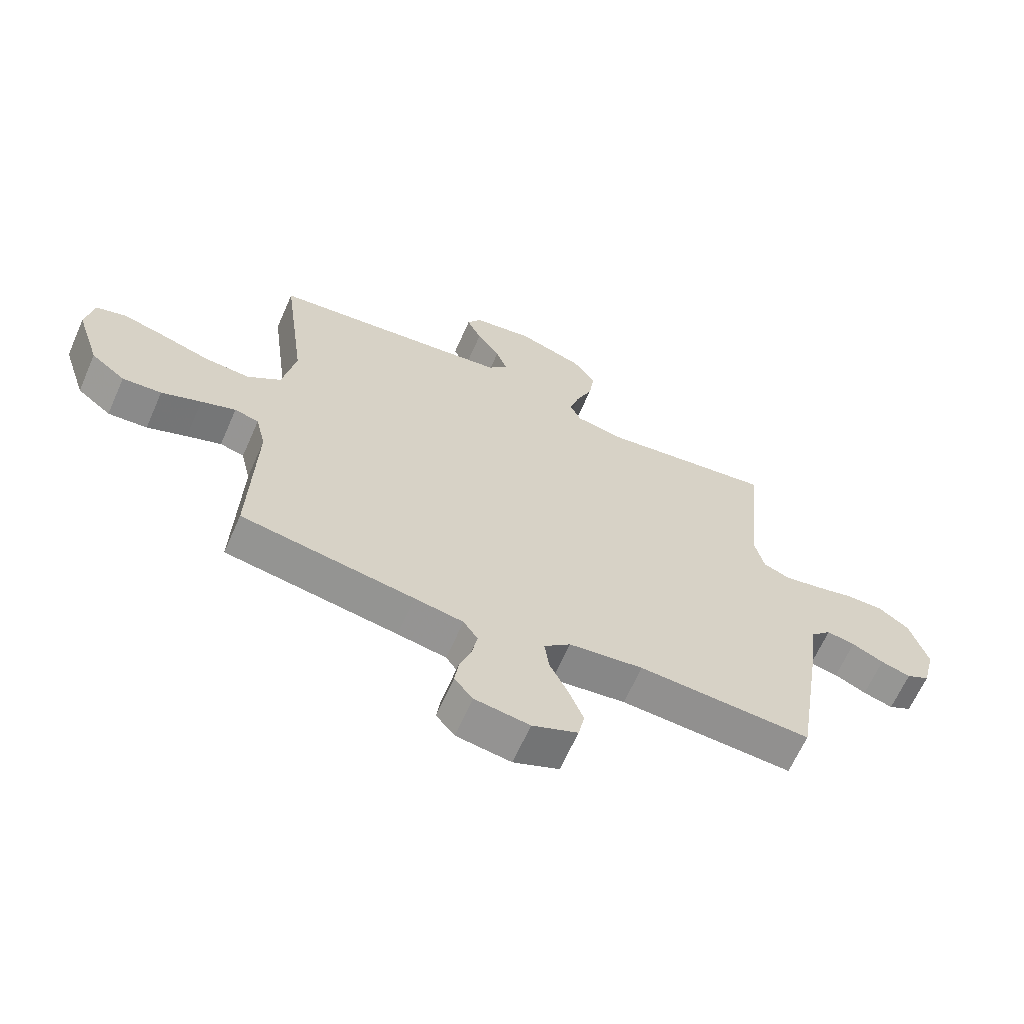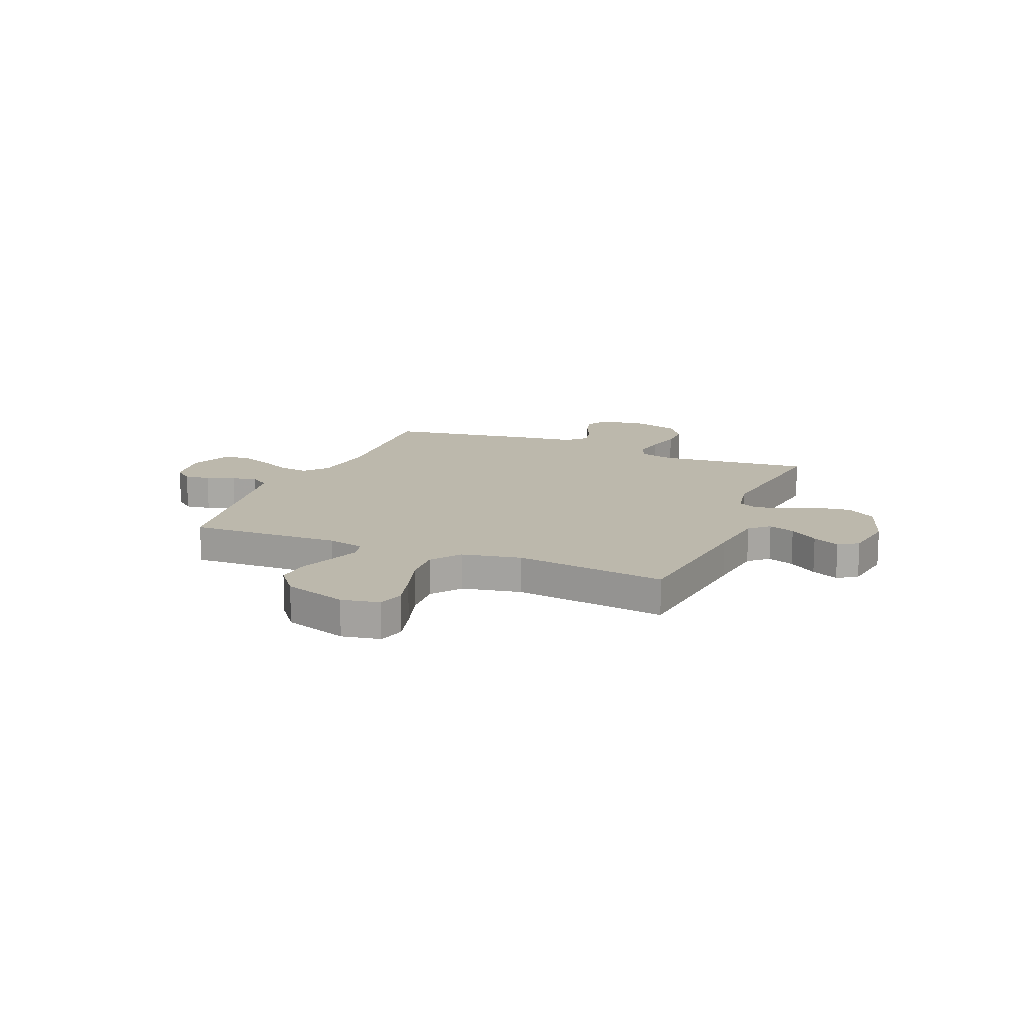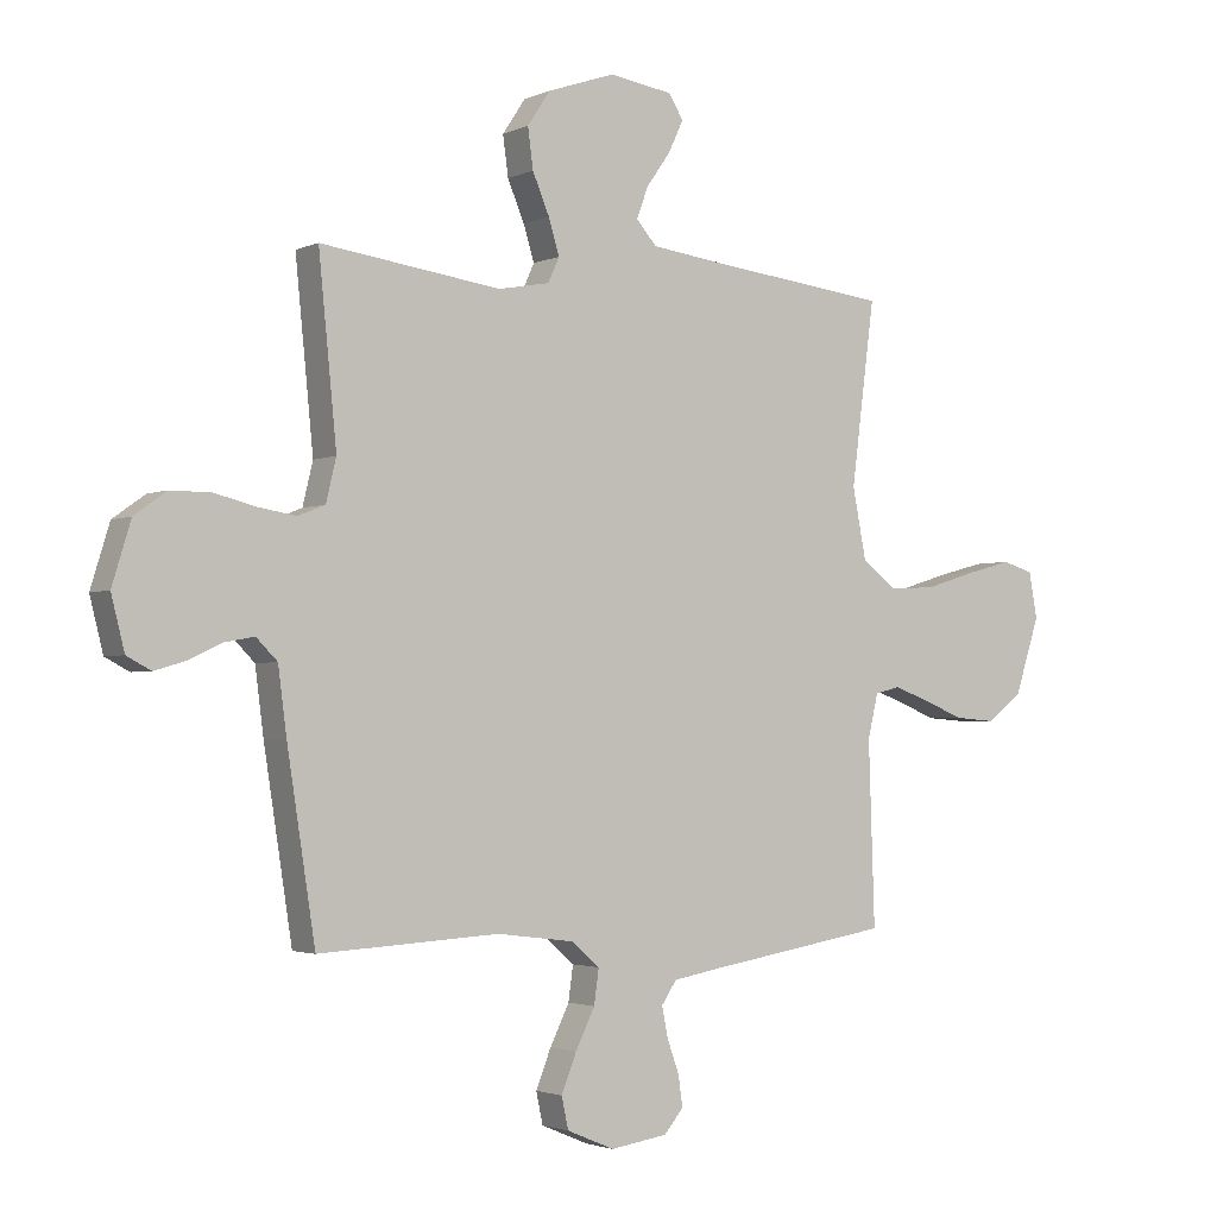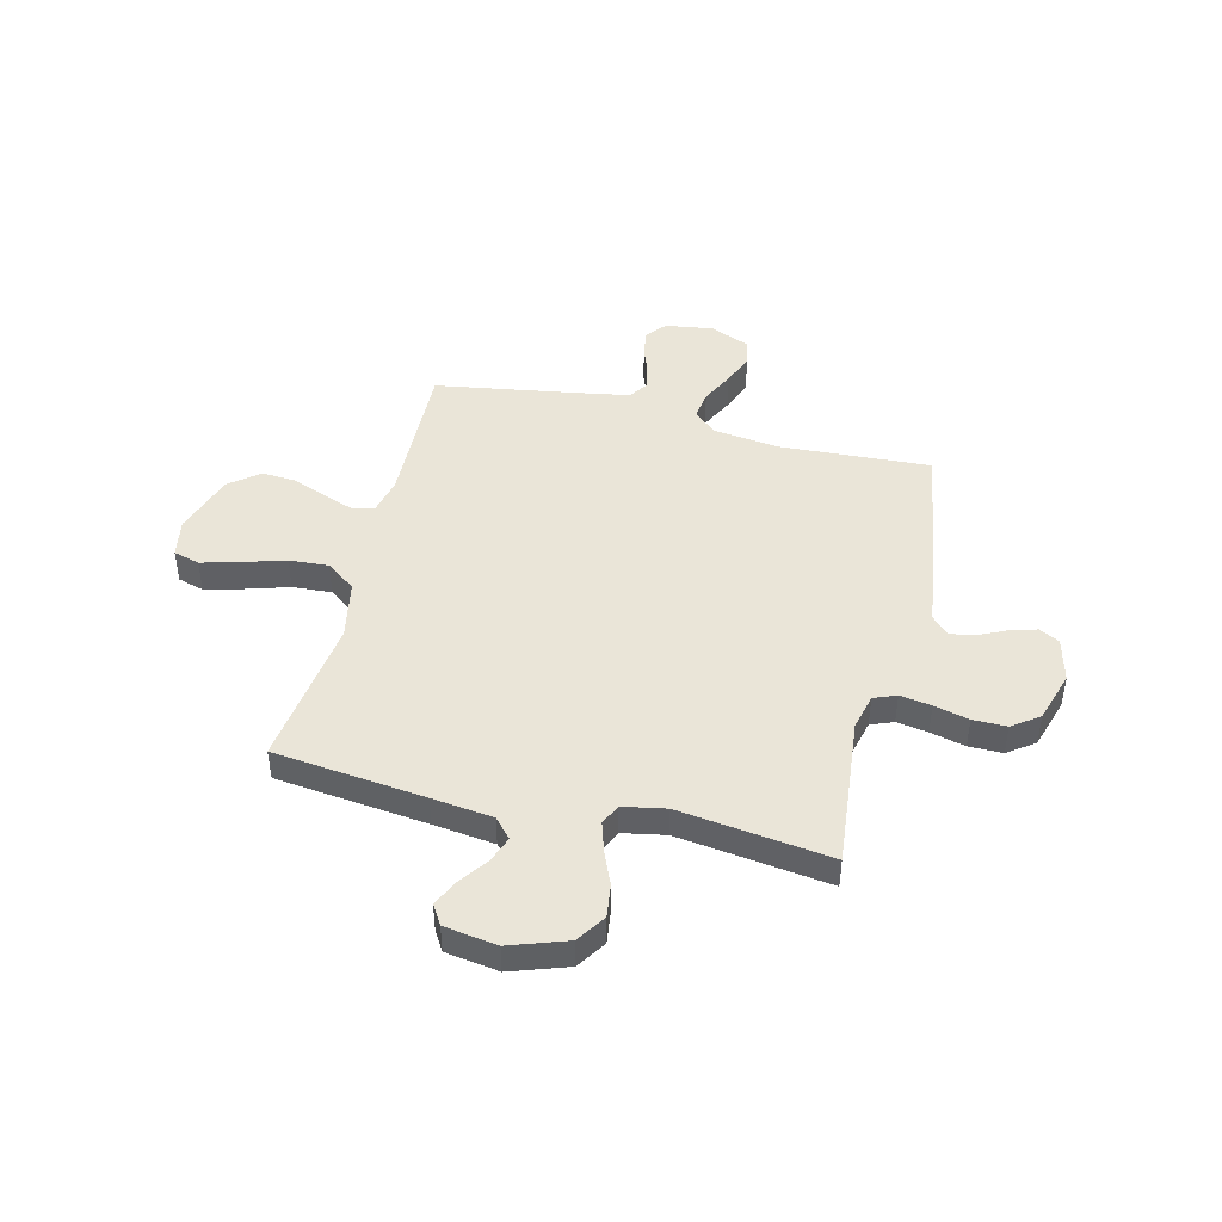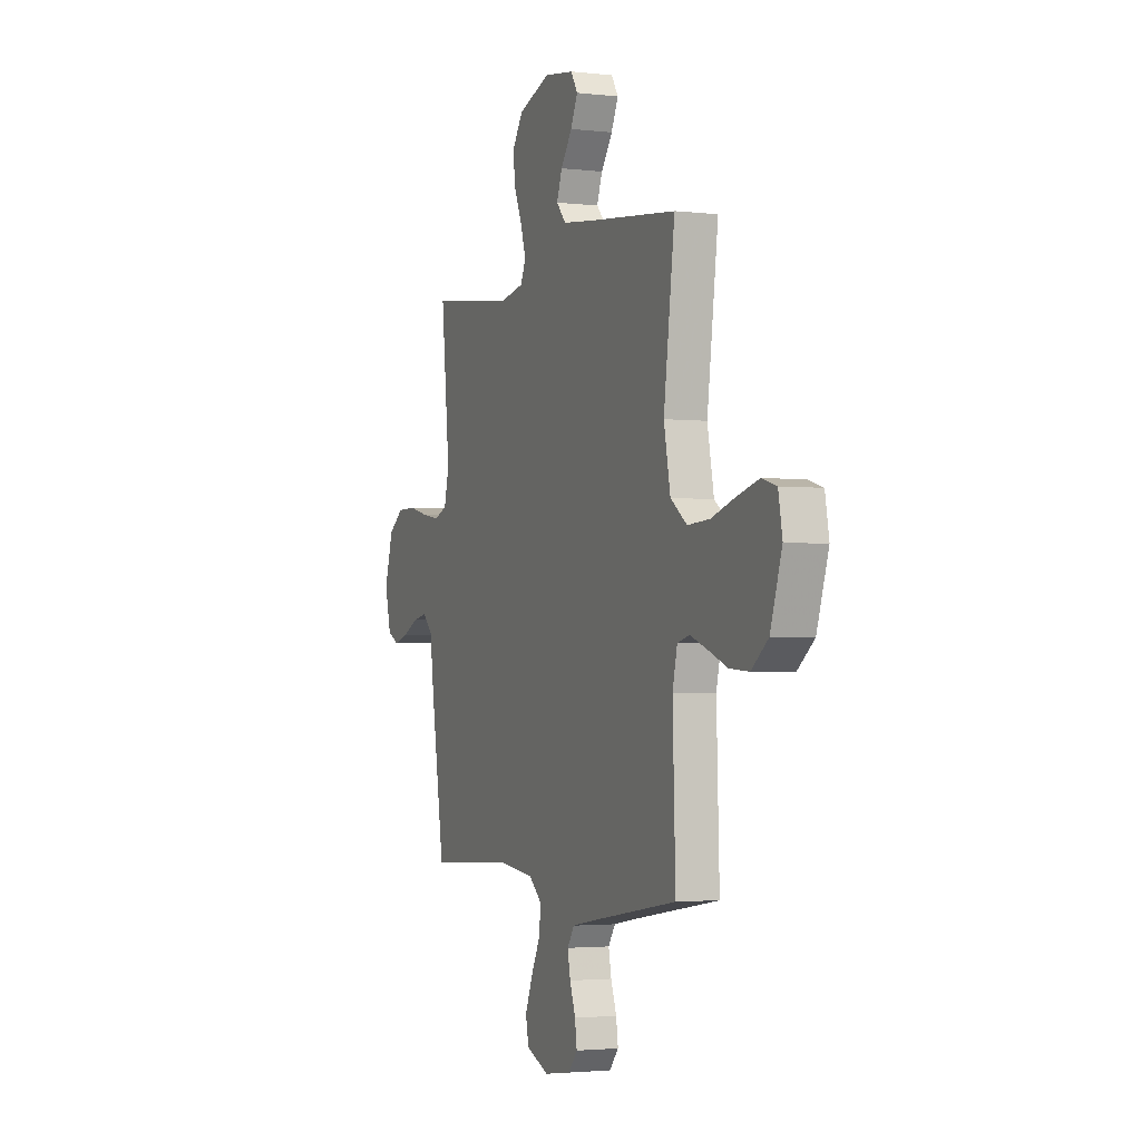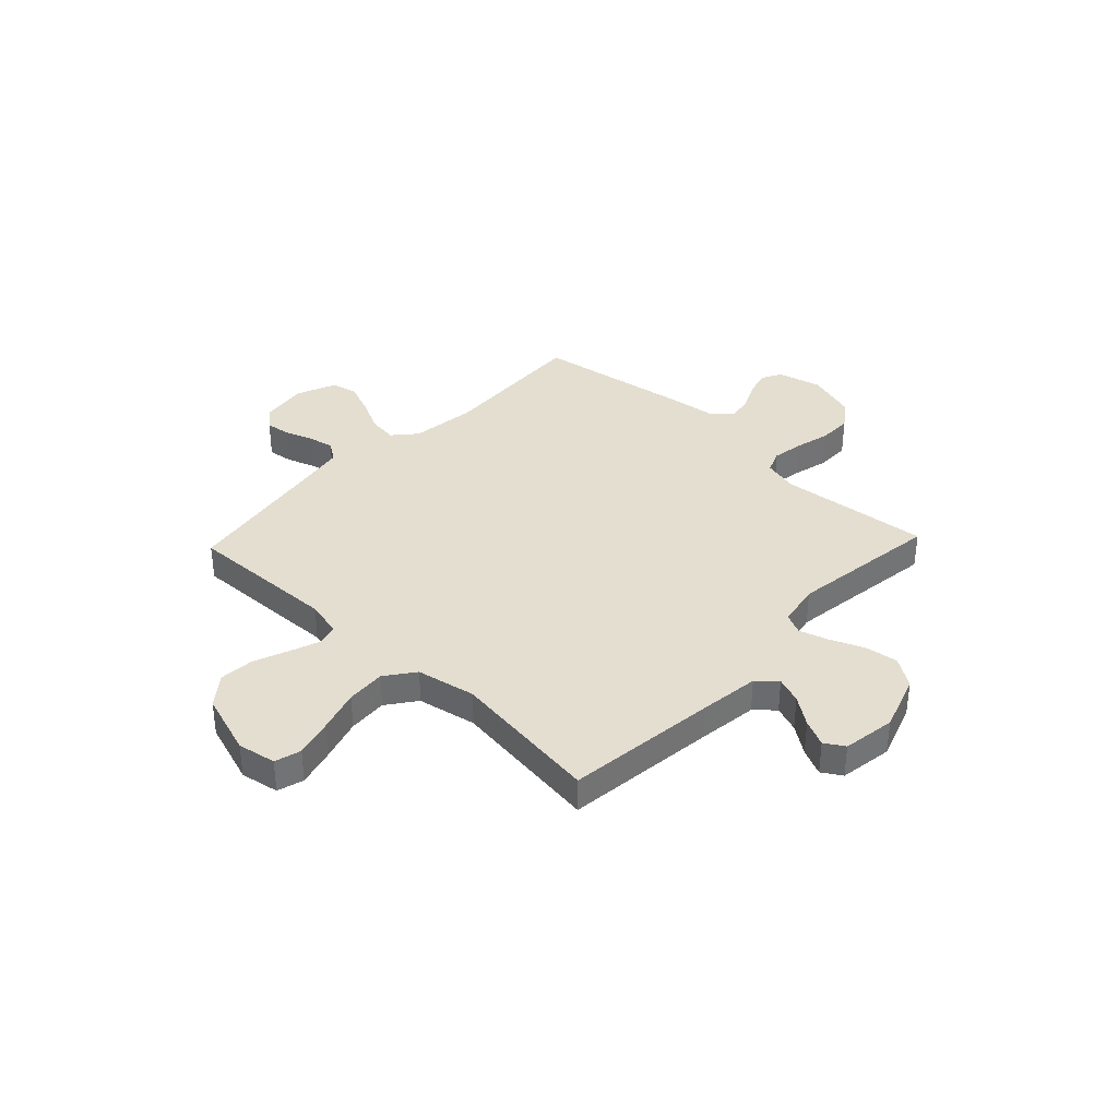
<metadata>
{"format":"obj","ext":"obj","renderer":"f3d","projection":"perspective","resolution":1024,"background":"white","views":[{"elev":-64.8,"azim":-23.8,"up":"+Z"},{"elev":14.6,"azim":-67.6,"up":"+Y"},{"elev":-2.5,"azim":146.2,"up":"+Z"},{"elev":45.4,"azim":13.8,"up":"+Y"},{"elev":-2.5,"azim":-112.3,"up":"+Z"},{"elev":36.5,"azim":-46.6,"up":"+Y"}]}
</metadata>
<code>
v -0.5 0.07 0.5
v -0.2 0.07 0.534
v -0.079 0.07 0.549
v -0.045 0.07 0.587
v -0.064 0.07 0.639
v -0.104 0.07 0.695
v -0.129 0.07 0.748
v -0.105 0.07 0.787
v 0 0.07 0.803
v 0.113 0.07 0.764
v 0.151 0.07 0.707
v 0.142 0.07 0.641
v 0.114 0.07 0.575
v 0.096 0.07 0.517
v 0.115 0.07 0.476
v 0.2 0.07 0.46
v 0.5 0.07 0.5
v 0.47 0.07 0.2
v 0.487 0.07 0.13
v 0.532 0.07 0.112
v 0.594 0.07 0.122
v 0.663 0.07 0.139
v 0.73 0.07 0.139
v 0.783 0.07 0.101
v 0.814 0.07 0
v 0.792 0.07 -0.087
v 0.752 0.07 -0.108
v 0.7 0.07 -0.093
v 0.645 0.07 -0.067
v 0.596 0.07 -0.058
v 0.561 0.07 -0.093
v 0.547 0.07 -0.2
v 0.5 0.07 -0.5
v 0.2 0.07 -0.483
v 0.071 0.07 -0.499
v 0.025 0.07 -0.539
v 0.033 0.07 -0.596
v 0.065 0.07 -0.661
v 0.09 0.07 -0.724
v 0.079 0.07 -0.776
v 0 0.07 -0.809
v -0.095 0.07 -0.795
v -0.127 0.07 -0.757
v -0.12 0.07 -0.707
v -0.1 0.07 -0.651
v -0.09 0.07 -0.601
v -0.115 0.07 -0.564
v -0.2 0.07 -0.549
v -0.5 0.07 -0.5
v -0.49 0.07 -0.2
v -0.507 0.07 -0.128
v -0.549 0.07 -0.117
v -0.609 0.07 -0.139
v -0.678 0.07 -0.166
v -0.746 0.07 -0.171
v -0.805 0.07 -0.125
v -0.846 0.07 0
v -0.832 0.07 0.076
v -0.78 0.07 0.091
v -0.705 0.07 0.071
v -0.62 0.07 0.045
v -0.542 0.07 0.04
v -0.484 0.07 0.083
v -0.461 0.07 0.2
v -0.5 0 0.5
v -0.2 0 0.534
v -0.079 0 0.549
v -0.045 0 0.587
v -0.064 0 0.639
v -0.104 0 0.695
v -0.129 0 0.748
v -0.105 0 0.787
v 0 0 0.803
v 0.113 0 0.764
v 0.151 0 0.707
v 0.142 0 0.641
v 0.114 0 0.575
v 0.096 0 0.517
v 0.115 0 0.476
v 0.2 0 0.46
v 0.5 0 0.5
v 0.47 0 0.2
v 0.487 0 0.13
v 0.532 0 0.112
v 0.594 0 0.122
v 0.663 0 0.139
v 0.73 0 0.139
v 0.783 0 0.101
v 0.814 0 0
v 0.792 0 -0.087
v 0.752 0 -0.108
v 0.7 0 -0.093
v 0.645 0 -0.067
v 0.596 0 -0.058
v 0.561 0 -0.093
v 0.547 0 -0.2
v 0.5 0 -0.5
v 0.2 0 -0.483
v 0.071 0 -0.499
v 0.025 0 -0.539
v 0.033 0 -0.596
v 0.065 0 -0.661
v 0.09 0 -0.724
v 0.079 0 -0.776
v 0 0 -0.809
v -0.095 0 -0.795
v -0.127 0 -0.757
v -0.12 0 -0.707
v -0.1 0 -0.651
v -0.09 0 -0.601
v -0.115 0 -0.564
v -0.2 0 -0.549
v -0.5 0 -0.5
v -0.49 0 -0.2
v -0.507 0 -0.128
v -0.549 0 -0.117
v -0.609 0 -0.139
v -0.678 0 -0.166
v -0.746 0 -0.171
v -0.805 0 -0.125
v -0.846 0 0
v -0.832 0 0.076
v -0.78 0 0.091
v -0.705 0 0.071
v -0.62 0 0.045
v -0.542 0 0.04
v -0.484 0 0.083
v -0.461 0 0.2
f 58 59 60 61
f 56 57 58 61
f 56 61 62
f 53 54 55 56
f 52 53 56 62
f 51 52 62 63
f 48 49 50
f 47 48 50 51
f 42 43 44 45
f 42 45 46
f 41 42 46
f 40 41 46
f 37 38 39 40
f 37 40 46 47
f 31 32 33 34
f 31 34 35
f 30 31 35
f 26 27 28 29
f 26 29 30
f 25 26 30
f 24 25 30
f 21 22 23 24
f 20 21 24 30
f 19 20 30 35
f 16 17 18
f 15 16 18 19
f 10 11 12 13
f 10 13 14
f 9 10 14
f 8 9 14
f 5 6 7 8
f 4 5 8 14
f 3 4 14 15
f 64 1 2
f 36 37 47 51
f 36 51 63 64
f 19 35 36 64
f 15 19 64
f 2 3 15 64
f 125 124 123 122
f 125 122 121 120
f 126 125 120
f 120 119 118 117
f 126 120 117 116
f 127 126 116 115
f 114 113 112
f 115 114 112 111
f 109 108 107 106
f 110 109 106
f 110 106 105
f 110 105 104
f 104 103 102 101
f 111 110 104 101
f 98 97 96 95
f 99 98 95
f 99 95 94
f 93 92 91 90
f 94 93 90
f 94 90 89
f 94 89 88
f 88 87 86 85
f 94 88 85 84
f 99 94 84 83
f 82 81 80
f 83 82 80 79
f 77 76 75 74
f 78 77 74
f 78 74 73
f 78 73 72
f 72 71 70 69
f 78 72 69 68
f 79 78 68 67
f 66 65 128
f 115 111 101 100
f 128 127 115 100
f 128 100 99 83
f 128 83 79
f 128 79 67 66
f 1 65 66 2
f 2 66 67 3
f 3 67 68 4
f 4 68 69 5
f 5 69 70 6
f 6 70 71 7
f 7 71 72 8
f 8 72 73 9
f 9 73 74 10
f 10 74 75 11
f 11 75 76 12
f 12 76 77 13
f 13 77 78 14
f 14 78 79 15
f 15 79 80 16
f 16 80 81 17
f 17 81 82 18
f 18 82 83 19
f 19 83 84 20
f 20 84 85 21
f 21 85 86 22
f 22 86 87 23
f 23 87 88 24
f 24 88 89 25
f 25 89 90 26
f 26 90 91 27
f 27 91 92 28
f 28 92 93 29
f 29 93 94 30
f 30 94 95 31
f 31 95 96 32
f 32 96 97 33
f 33 97 98 34
f 34 98 99 35
f 35 99 100 36
f 36 100 101 37
f 37 101 102 38
f 38 102 103 39
f 39 103 104 40
f 40 104 105 41
f 41 105 106 42
f 42 106 107 43
f 43 107 108 44
f 44 108 109 45
f 45 109 110 46
f 46 110 111 47
f 47 111 112 48
f 48 112 113 49
f 49 113 114 50
f 50 114 115 51
f 51 115 116 52
f 52 116 117 53
f 53 117 118 54
f 54 118 119 55
f 55 119 120 56
f 56 120 121 57
f 57 121 122 58
f 58 122 123 59
f 59 123 124 60
f 60 124 125 61
f 61 125 126 62
f 62 126 127 63
f 63 127 128 64
f 64 128 65 1

</code>
